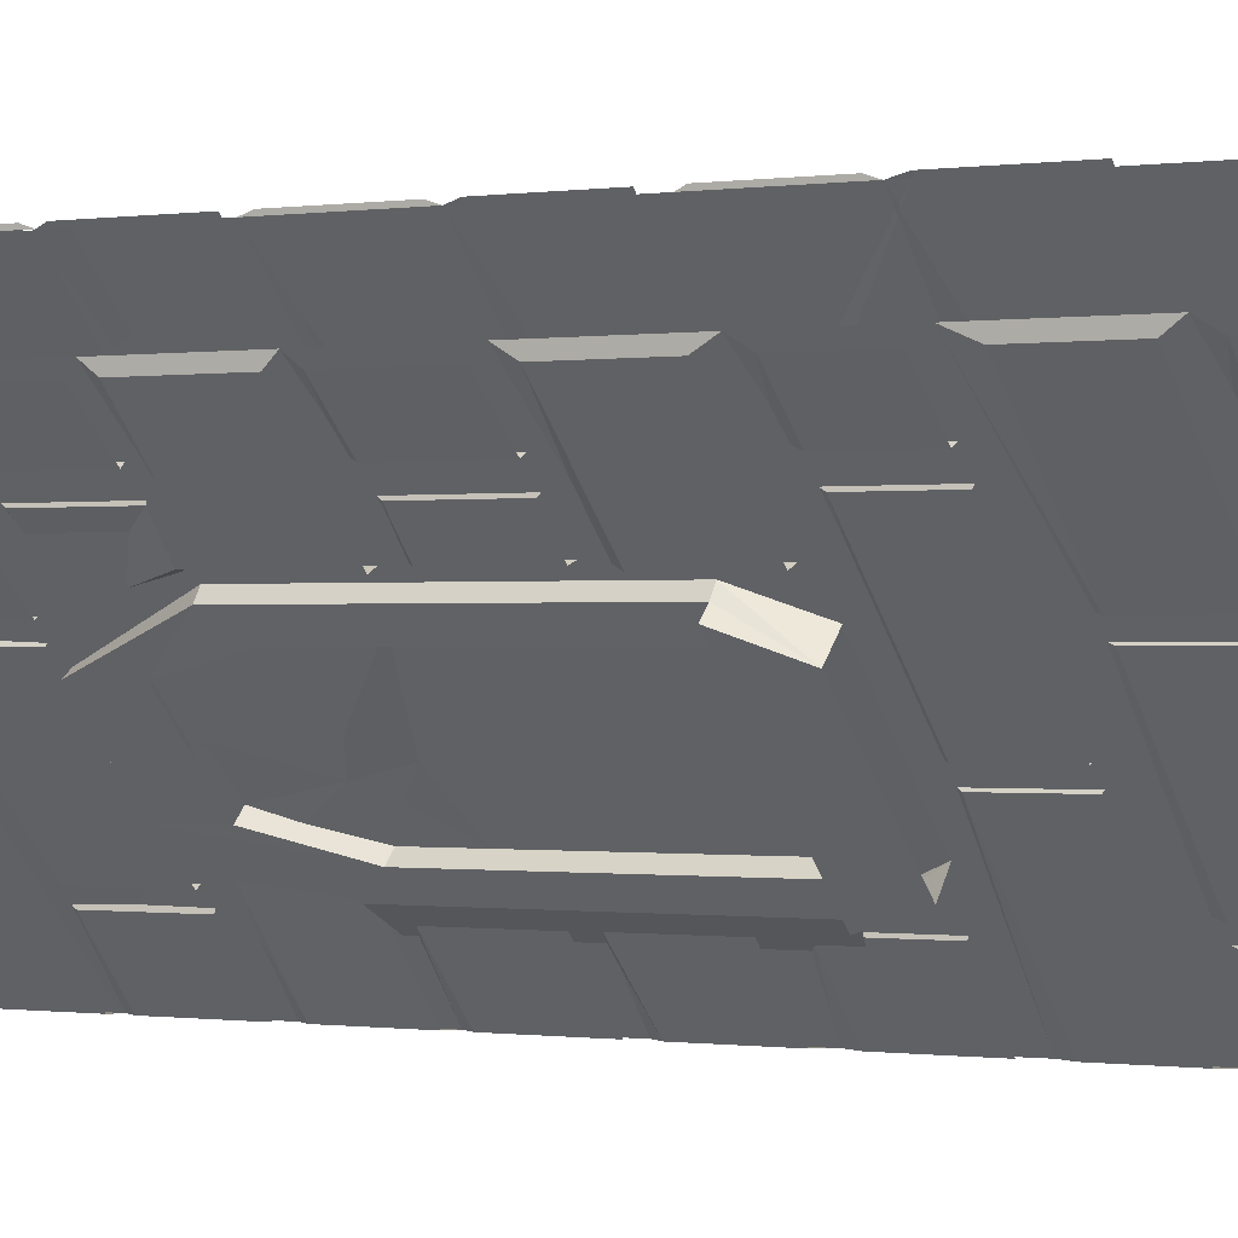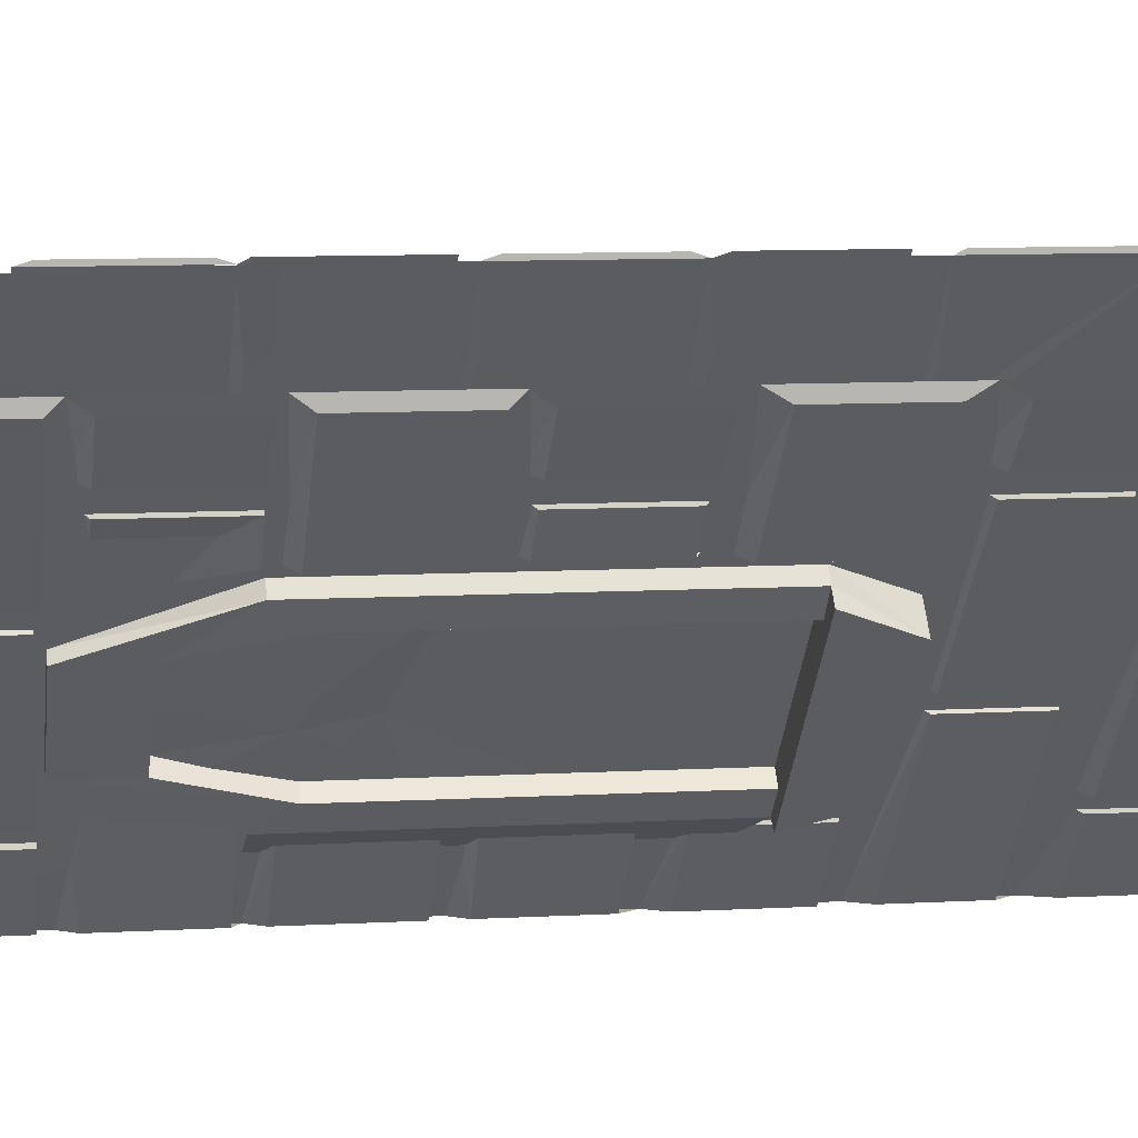
<metadata>
{"format":"obj","ext":"obj","renderer":"f3d","projection":"perspective","resolution":1024,"background":"white","views":[{"elev":-0.4,"azim":120.3,"up":"+Z"},{"elev":8.9,"azim":81.2,"up":"+Z"}]}
</metadata>
<code>
v -0.07031 -0.875 -0.3359
v -0.09375 -0.875 -0.3125
v -0.04688 -0.75 -0.2656
v -0.007812 -0.75 -0.3125
v -0.04688 -0.875 -0.3516
v -0.02344 -0.875 -0.2891
v -0.02344 -1.477 -0.2891
v -0.07031 -1.539 -0.3359
v -0.09375 -1.539 -0.3125
v -0.2812 -1.539 -0.5
v -0.2812 -1.016 -0.5
v -0.2812 -0.5234 -0.5
v 0.2109 -0.75 -0.007812
v 0.5 -0.5234 0.2812
v 0.2578 -0.875 0.03906
v 0.2578 -0.75 -0.05469
v 0.2734 -0.875 0.01562
v 0.2969 -0.875 -0.007812
v 0.08594 -0.875 -0.1328
v -0.04688 -0.875 -0.2656
v -0.04688 -1.203 -0.2656
v -0.04688 -1.477 -0.2656
v 0.01562 -1.664 -0.2422
v 0.01562 -1.789 -0.2422
v -0.007812 -1.789 -0.2188
v -0.2812 -2.047 -0.5
v 0.2344 -0.875 -0.03125
v 0.2734 -1.539 0.01562
v 0.2344 -1.477 -0.03125
v 0.2109 -1.219 -0.007812
v 0.2109 -0.875 -0.007812
v -0.02344 -1.594 -0.2422
v 0.007812 -1.43 -0.2109
v 0.03125 -1.492 -0.1875
v -0.007812 -1.664 -0.2188
v 0.07812 -1.664 -0.1406
v 0.1641 -1.664 -0.05469
v 0.08594 -1.461 -0.1328
v 0.2109 -1.477 -0.007812
v 0.1875 -1.664 -0.07031
v 0.1875 -1.789 -0.07031
v 0.1641 -1.789 -0.05469
v 0.5 -2.047 0.2812
v 0.5 -2.289 0.2812
v -0.2812 -2.289 -0.5
v 0.5 -2.289 0.4766
v -0.4766 -2.289 -0.5
v 0.5 -2.047 0.4766
v -0.4766 -2.047 -0.5
v 0.5 -1.875 0.4141
v -0.4141 -1.875 -0.5
v -0.07031 -1.789 -0.1484
v -0.1641 -1.539 -0.2422
v -0.4141 -1.539 -0.5
v -0.4141 -1.016 -0.5
v -0.1641 -0.875 -0.2422
v -0.4297 -0.5234 -0.5
v -0.1094 -0.875 -0.1953
v 0.1406 -0.875 0.0625
v 0.5 -0.5234 0.4219
v -0.4141 -0.5234 -0.5
v -0.4219 -0.1641 -0.5
v 0.5 -0.1641 0.4219
v 0.5 -0.125 0.5
v -0.5 -0.125 -0.5
v 0.5 0 0.5
v -0.5 0 -0.5
v -0.04688 -1.172 -0.2656
v -0.04688 -1.062 -0.2656
v 0.07031 -1 -0.1484
v 0.1016 -1.109 -0.1172
v 0.04688 -1.383 -0.1641
v -0.04688 -1.344 -0.2656
v 0.2578 -1.539 0.03906
v 0.5 -1.539 0.2812
v -0.1094 -1.477 -0.1953
v -0.07031 -1.664 -0.1562
v 0.1094 -1.664 0.02344
v 0.1016 -1.789 0.02344
v 0.1406 -1.477 0.0625
v 0.1875 -1.539 0.1172
v 0.1875 -0.875 0.1172
v 0.1016 -1.664 0.01562
v 0.2109 -1.32 -0.007812
v 0.1641 -1.016 -0.05469
v 0.2109 -1.078 -0.007812
v 0.1328 -0.9375 -0.08594
v 0.2109 -0.9844 -0.007812
v -0.01562 -0.875 -0.2344
v 0.02344 -1.492 -0.1875
v 0 -1.43 -0.2031
v -0.05469 -1.477 -0.2578
v -0.02344 -1.594 -0.2344
v 0.07031 -1.664 -0.1328
v 0.07812 -1.461 -0.125
v -0.05469 -1.203 -0.2578
v -0.05469 -1.344 -0.2578
v 0.09375 -1.109 -0.1094
v 0.07031 -1 -0.1406
v -0.05469 -1.062 -0.2578
v -0.05469 -1.172 -0.2578
v 0.2031 -1.219 0
v 0.1641 -1.016 -0.04688
v 0.125 -0.9375 -0.07812
v 0.07812 -0.875 -0.125
v -0.02344 -0.875 -0.2266
v -0.05469 -0.875 -0.2578
v 0.2031 -1.477 0
v 0.2031 -1.32 0
v 0.1641 -1.664 -0.04688
v 0.2031 -1.078 0
v 0.2031 -0.9844 0
v 0.2031 -0.875 0
v -0.1953 -1.57 -0.2656
v -0.1953 -1.344 -0.2656
v -0.4297 -1.344 -0.5
v -0.4219 -1.57 -0.5
v -0.1875 -1.586 -0.2656
v -0.1875 -1.344 -0.2656
v 0.1953 -1.344 0.125
v 0.1953 -1.57 0.125
v 0.2891 -1.562 0.2109
v 0.2891 -1.344 0.2109
v 0.2969 -1.578 0.2109
v 0.2969 -1.344 0.2109
v 0.5 -1.57 0.4297
v 0.5 -1.344 0.4297
v 0.3203 -1.344 0.2422
v 0.3203 -1.57 0.2422
v 0.5 -1.586 0.4219
v 0.3203 -1.586 0.2344
v 0.3203 -1.344 0.2344
v 0.2188 -1.078 0.1406
v 0.2109 -1.289 0.1328
v 0.5 -1.297 0.4297
v 0.5 -1.086 0.4297
v 0.5 -1.32 0.4219
v 0.5 -1.062 0.4219
v -0.4297 -1.086 -0.5
v -0.4297 -1.297 -0.5
v -0.2344 -1.289 -0.3047
v -0.2344 -1.086 -0.3047
v -0.2266 -1.078 -0.3047
v -0.2266 -1.312 -0.3047
v -0.4219 -1.32 -0.5
v 0.3203 -0.8359 0.2422
v 0.3203 -1.039 0.2422
v 0.5 -1.039 0.4297
v 0.5 -0.8359 0.4297
v 0.2188 -0.8359 0.1484
v 0.2188 -1.039 0.1484
v 0.2891 -1.039 0.2109
v 0.2891 -0.8359 0.2109
v 0.2969 -1.062 0.2109
v 0.2969 -0.8203 0.2109
v -0.4297 -0.8281 -0.5
v -0.4297 -1.039 -0.5
v -0.2109 -1.039 -0.2812
v -0.2109 -0.8359 -0.2812
v -0.2031 -1.062 -0.2812
v -0.2031 -0.8203 -0.2812
v 0.5 -0.7734 0.4297
v 0.5 -0.5781 0.4297
v 0.2031 -0.5703 0.125
v 0.2031 -0.7656 0.125
v 0.5 -0.7891 0.4219
v 0.5 -0.5547 0.4219
v -0.1797 -0.5781 -0.25
v -0.1953 -0.8359 -0.2344
v 0.1562 -0.8359 0.1172
v 0.1719 -0.5781 0.1016
v 0.1797 -0.5781 0.1016
v 0.1641 -0.8516 0.1172
v -0.1953 -0.8516 -0.25
v -0.1797 -0.5781 -0.2656
v -0.4297 -0.5781 -0.5
v -0.4297 -0.7734 -0.5
v -0.2266 -0.7812 -0.2969
v -0.2344 -0.5781 -0.3047
v -0.2188 -0.7969 -0.2969
v -0.2266 -0.5781 -0.3047
v -0.0625 -0.2969 -0.1328
v -0.4297 -0.3125 -0.5
v -0.0625 -0.5234 -0.1328
v -0.05469 -0.5547 -0.1328
v -0.05469 -0.3125 -0.1328
v -0.03125 -0.2969 -0.1016
v -0.02344 -0.5234 -0.09375
v 0.2891 -0.5234 0.2109
v 0.2891 -0.2969 0.2109
v 0.2969 -0.3125 0.2109
v 0.2969 -0.5547 0.2109
v -0.02344 -0.5547 -0.1094
v -0.03125 -0.3125 -0.1094
v 0.3203 -0.3125 0.2422
v 0.3203 -0.5234 0.2422
v 0.5 -0.5234 0.4297
v 0.5 -0.3125 0.4297
v 0.5 -1.609 0.4297
v 0.1953 -1.609 0.1172
v 0.1875 -1.812 0.1094
v 0.5 -1.805 0.4297
v 0.1875 -1.836 0.1016
v 0.5 -1.828 0.4219
v -0.4297 -1.805 -0.5
v -0.1875 -1.805 -0.2578
v -0.1875 -1.609 -0.2578
v -0.4297 -1.609 -0.5
v -0.4219 -0.5547 -0.5
v -0.4219 -0.7891 -0.5
v 0.2188 -0.8203 0.1328
v 0.2188 -1.062 0.1328
v -0.4219 -1.062 -0.5
v 0.2188 -1.07 0.1328
v 0.2109 -1.32 0.125
v 0.2031 -0.5703 0.1172
v 0.2031 -0.7812 0.1172
v 0.1953 -1.344 0.1094
v 0.1953 -1.586 0.1094
v -0.4141 -1.586 -0.5
v 0.1953 -1.602 0.1094
v -0.1797 -1.828 -0.2578
v -0.4219 -1.828 -0.5
v 0.3203 -0.5547 0.2344
v 0.3203 -1.062 0.2344
v 0.3203 -0.8203 0.2344
v -0.1797 -1.602 -0.2578
v 0.3203 -0.3125 0.2344
v -0.4141 -0.3359 -0.5
v 0.2969 -1.5 0.04688
v 0.2969 -1.289 0.04688
v 0.5 -1.289 0.2578
v 0.5 -1.5 0.2578
v 0.2656 -1.531 0.0625
v 0.2656 -1.289 0.0625
v -0.2578 -1.5 -0.5
v -0.2578 -1.289 -0.5
v -0.125 -1.289 -0.3594
v -0.125 -1.5 -0.3594
v -0.2812 -1.531 -0.5
v -0.1406 -1.531 -0.3359
v -0.1406 -1.289 -0.3359
v -0.1016 -1.039 -0.3359
v -0.1016 -1.242 -0.3359
v -0.2578 -1.234 -0.5
v -0.2578 -1.039 -0.5
v -0.2812 -1.266 -0.5
v -0.2812 -1.008 -0.5
v 0.3516 -1.039 0.125
v 0.3516 -1.234 0.125
v 0.2891 -1.234 0.05469
v 0.2891 -1.039 0.05469
v 0.2656 -1.266 0.07031
v 0.2656 -1.023 0.07031
v 0.5 -1.031 0.2578
v 0.5 -1.234 0.2578
v 0.3984 -1.234 0.1641
v 0.3984 -1.031 0.1641
v 0.3828 -1.023 0.1797
v 0.3828 -1.266 0.1797
v 0.5 -1.266 0.2812
v -0.1328 -0.7734 -0.3594
v -0.1328 -0.9688 -0.3594
v -0.2578 -0.9688 -0.5
v -0.2578 -0.7734 -0.5
v 0.5 -0.7734 0.2578
v 0.5 -0.9688 0.2578
v 0.2891 -0.9688 0.04688
v 0.2891 -0.7734 0.04688
v 0.2656 -1.008 0.0625
v 0.2656 -0.7656 0.0625
v -0.2578 -0.6953 -0.5
v -0.2578 -0.5312 -0.5
v 0.03906 -0.5312 -0.1875
v 0.03906 -0.6953 -0.1875
v -0.2812 -0.7344 -0.5
v -0.2812 -0.5 -0.5
v 0.3516 -0.5312 0.125
v 0.3516 -0.6953 0.125
v 0.07031 -0.6953 -0.1562
v 0.07031 -0.5312 -0.1562
v 0.04688 -0.5234 -0.1406
v 0.04688 -0.7344 -0.1406
v 0.3438 -0.7344 0.1484
v 0.3438 -0.5234 0.1484
v 0.5 -0.5312 0.2578
v 0.5 -0.6953 0.2578
v 0.3984 -0.6953 0.1641
v 0.3984 -0.5312 0.1641
v 0.3828 -0.7344 0.1797
v 0.3828 -0.5234 0.1797
v 0.2266 -0.2656 0
v 0.5 -0.2656 0.2578
v 0.5 -0.4453 0.2578
v 0.2266 -0.4453 0
v 0.2031 -0.5 0.01562
v 0.2031 -0.2578 0.01562
v 0.1953 -0.2656 -0.03125
v 0.1953 -0.4453 -0.03125
v -0.09375 -0.4453 -0.3281
v -0.09375 -0.2656 -0.3281
v -0.1172 -0.2578 -0.3125
v -0.1172 -0.5 -0.3125
v 0.1797 -0.5 -0.007812
v 0.1797 -0.2578 -0.007812
v -0.1328 -0.2656 -0.3594
v -0.1328 -0.4453 -0.3594
v -0.2578 -0.4453 -0.5
v -0.2578 -0.2656 -0.5
v -0.2578 0 -0.5
v 0.03906 0 -0.1875
v 0.03906 -0.1953 -0.1875
v -0.2578 -0.1953 -0.5
v -0.2812 0 -0.5
v -0.2812 -0.2344 -0.5
v 0.02344 -0.2344 -0.1641
v 0.02344 0 -0.1641
v 0.3516 0 0.125
v 0.3516 -0.1875 0.125
v 0.07031 -0.1953 -0.1562
v 0.07031 0 -0.1562
v 0.04688 0 -0.1406
v 0.04688 -0.2344 -0.1406
v 0.3438 -0.2266 0.1484
v 0.3438 0 0.1484
v 0.5 -0.1953 0.2578
v 0.3984 -0.1953 0.1641
v 0.3984 0 0.1641
v 0.5 0 0.2578
v -0.2578 -1.547 -0.5
v -0.1094 -1.547 -0.3281
v -0.07031 -1.742 -0.2812
v -0.2578 -1.742 -0.5
v -0.2812 -1.773 -0.5
v -0.05469 -1.773 -0.2422
v -0.125 -1.547 -0.3047
v 0.2109 -1.742 0.01562
v 0.2969 -1.547 0.05469
v 0.3516 -1.547 0.125
v 0.3516 -1.742 0.125
v 0.1719 -1.773 0.01562
v 0.2578 -1.547 0.05469
v 0.5 -1.742 0.2578
v 0.3984 -1.742 0.1641
v 0.3984 -1.547 0.1641
v 0.5 -1.547 0.2578
v 0.5 -0.5 0.2812
v 0.3828 -0.2344 0.1797
v 0.5 -0.2344 0.2812
v 0.5 -0.7344 0.2812
v 0.5 -1.008 0.2812
v 0.3438 -1.266 0.1484
v -0.1172 -1.023 -0.3125
v -0.1172 -1.273 -0.3125
v 0.02344 -0.5234 -0.1641
v 0.02344 -0.7344 -0.1641
v 0.5 -1.531 0.2812
v 0.3828 -1.773 0.1797
v 0.5 -1.773 0.2812
v 0.3438 -1.773 0.1484
v 0.3438 -1.547 0.1484
v -0.1406 -0.5 -0.3359
v -0.1406 -1.008 -0.3359
v -0.1406 -0.7656 -0.3359
v 0.3828 -1.547 0.1797
v 0.3828 0 0.1797
v 0.3438 -1.023 0.1484
v -0.1406 -0.2578 -0.3359
v 0.2266 -2.008 0
v 0.2266 -1.797 0
v 0.5 -1.797 0.2578
v 0.5 -2.008 0.2578
v 0.2031 -2.039 0.01562
v 0.2031 -1.797 0.01562
v 0.1953 -1.805 -0.03125
v 0.1953 -2.008 -0.03125
v -0.09375 -2 -0.3281
v -0.09375 -1.797 -0.3281
v -0.1172 -2.031 -0.3125
v -0.1172 -1.797 -0.3125
v -0.2578 -2.008 -0.5
v -0.2578 -1.797 -0.5
v -0.1328 -1.797 -0.3594
v -0.1328 -2.008 -0.3594
v -0.2812 -2.039 -0.5
v -0.1406 -2.039 -0.3359
v -0.1406 -1.797 -0.3359
v -0.2578 -2.055 -0.5
v 0.03906 -2.055 -0.1875
v 0.03906 -2.258 -0.1875
v -0.2578 -2.258 -0.5
v 0.02344 -2.289 -0.1641
v -0.04688 -2.289 -0.07812
v 0.07031 -2.258 -0.1562
v 0.07031 -2.055 -0.1562
v 0.3516 -2.055 0.125
v 0.3516 -2.258 0.125
v 0.04688 -2.289 -0.1406
v 0.04688 -2.055 -0.1406
v 0.5 -2.258 0.2578
v 0.3984 -2.258 0.1641
v 0.3984 -2.055 0.1641
v 0.5 -2.055 0.2578
v 0.1797 -1.805 -0.007812
v 0.1797 -2.039 -0.007812
v 0.5 -2.039 0.2812
v 0.02344 -2.055 -0.1641
v 0.3828 -2.289 0.1797
v 0.2969 -2.289 0.2656
v 0.3438 -2.289 0.1484
v 0.2656 -2.289 0.2422
v -0.03125 -2.289 -0.04688
v 0.3828 -2.055 0.1797
v 0.3438 -2.055 0.1484
v 0.5 0 0.2812
v 0.5 -1.016 0.4219
v 0.5 -1.539 0.4219
v 0.5 -1.016 0.2812
f 1 2 3
f 1 3 4
f 1 4 5
f 1 5 6
f 1 6 7
f 1 7 8
f 1 8 9
f 1 9 2
f 13 15 16
f 16 15 17
f 16 17 18
f 16 18 4
f 4 18 5
f 5 18 19
f 5 19 6
f 6 19 20
f 6 20 7
f 7 20 21
f 7 21 22
f 7 22 23
f 7 23 24
f 7 24 8
f 8 24 9
f 9 24 25
f 27 18 17
f 27 17 28
f 27 28 29
f 27 29 30
f 27 30 31
f 27 31 19
f 27 19 18
f 32 22 33
f 32 33 34
f 36 34 37
f 37 34 38
f 37 39 29
f 37 29 40
f 40 29 28
f 40 28 41
f 40 41 23
f 23 41 24
f 24 41 42
f 24 42 25
f 68 69 70
f 68 70 71
f 21 72 73
f 73 72 33
f 15 74 28
f 15 28 17
f 30 29 39
f 42 41 28
f 42 28 74
f 22 35 23
f 77 76 53
f 77 53 52
f 77 52 78
f 78 52 79
f 78 79 80
f 80 79 81
f 80 81 82
f 80 82 59
f 34 33 72
f 34 72 38
f 38 72 84
f 38 84 39
f 71 85 86
f 71 86 30
f 71 70 87
f 71 87 85
f 85 87 31
f 85 31 88
f 89 19 87
f 89 87 70
f 90 91 92
f 90 92 93
f 90 94 95
f 90 95 91
f 91 95 72
f 91 72 96
f 91 96 97
f 98 99 100
f 98 100 101
f 98 102 103
f 98 103 99
f 99 103 104
f 99 104 105
f 99 105 106
f 108 109 72
f 108 72 95
f 110 95 94
f 102 111 103
f 103 112 104
f 104 112 113
f 56 53 76
f 56 76 58
f 2 9 10
f 2 10 11
f 9 25 26
f 9 26 10
f 25 42 43
f 25 43 26
f 57 60 61
f 61 60 62
f 62 60 63
f 42 74 75
f 42 75 43
f 14 12 314
f 14 314 415
f 15 418 74
f 74 418 75
f 55 54 8
f 55 8 1
f 2 11 12
f 2 12 3
f 3 12 13
f 13 12 14
f 13 14 15
f 55 56 57
f 57 56 58
f 57 58 59
f 57 59 60
f 65 64 66
f 65 66 67
f 114 117 118
f 126 129 130
f 130 129 131
f 133 134 135
f 133 135 136
f 139 140 141
f 139 141 142
f 142 141 143
f 143 141 144
f 121 219 122
f 122 219 124
f 117 220 118
f 230 233 234
f 236 239 240
f 240 239 241
f 243 244 245
f 243 245 246
f 249 250 251
f 249 251 252
f 255 256 257
f 255 257 258
f 334 333 335
f 335 333 332
f 337 340 341
f 233 357 234
f 358 344 343
f 358 343 359
f 340 360 341
f 369 372 373
f 381 384 385
f 385 384 386
f 45 391 392
f 394 397 398
f 376 405 377
f 377 405 379
f 372 406 373
f 390 392 391
f 408 401 400
f 408 400 44
f 397 410 398
f 59 82 60
f 60 82 416
f 15 14 418
f 32 34 35
f 35 34 36
f 37 38 39
f 68 71 72
f 68 72 21
f 73 33 22
f 71 30 84
f 71 84 72
f 85 88 86
f 89 70 69
f 89 69 20
f 19 31 87
f 90 93 94
f 91 97 92
f 98 101 96
f 98 96 72
f 98 72 102
f 99 106 107
f 99 107 100
f 108 95 110
f 103 111 112
f 104 113 105
f 93 35 94
f 72 109 102
f 26 43 44
f 26 44 45
f 45 44 46
f 45 46 47
f 47 46 48
f 47 48 49
f 51 50 52
f 51 52 53
f 51 53 54
f 114 115 116
f 114 116 117
f 123 122 124
f 123 124 125
f 126 127 128
f 126 128 129
f 162 166 163
f 163 166 167
f 199 200 201
f 199 201 202
f 205 206 207
f 205 207 208
f 120 218 219
f 120 219 121
f 230 234 235
f 230 235 231
f 236 237 238
f 236 238 239
f 241 239 238
f 241 238 242
f 246 245 247
f 246 247 248
f 252 251 253
f 252 253 254
f 258 257 259
f 259 257 260
f 298 299 300
f 298 300 301
f 330 331 332
f 330 332 333
f 330 333 240
f 240 333 334
f 335 332 336
f 336 332 331
f 337 338 339
f 337 339 340
f 337 341 342
f 337 342 338
f 343 344 345
f 343 345 346
f 243 353 354
f 243 354 244
f 357 233 261
f 261 233 232
f 360 340 339
f 360 339 361
f 365 345 344
f 365 344 358
f 352 250 249
f 352 249 367
f 369 373 374
f 369 374 370
f 378 377 379
f 378 379 380
f 386 384 383
f 386 383 387
f 388 389 390
f 388 390 391
f 388 391 385
f 385 391 45
f 45 392 393
f 45 393 47
f 394 395 396
f 394 396 397
f 394 398 399
f 394 399 395
f 400 401 402
f 400 402 403
f 375 404 405
f 375 405 376
f 406 372 359
f 359 372 371
f 390 389 407
f 390 407 392
f 408 44 46
f 408 46 409
f 398 410 411
f 398 411 412
f 413 402 401
f 413 401 408
f 410 397 396
f 410 396 414
f 417 81 50
f 50 81 79
f 50 79 52
f 49 48 50
f 49 50 51
f 62 63 64
f 62 64 65
f 146 147 148
f 146 148 149
f 150 151 152
f 150 152 153
f 156 157 158
f 156 158 159
f 162 163 164
f 162 164 165
f 168 169 170
f 168 170 171
f 176 177 178
f 176 178 179
f 262 263 264
f 262 264 265
f 266 267 268
f 266 268 269
f 272 273 274
f 272 274 275
f 278 279 280
f 278 280 281
f 286 287 288
f 286 288 289
f 54 53 55
f 55 53 56
f 114 118 119
f 114 119 115
f 120 121 122
f 120 122 123
f 131 129 128
f 131 128 132
f 136 135 137
f 136 137 138
f 202 201 203
f 202 203 204
f 133 214 215
f 133 215 134
f 220 117 145
f 145 117 116
f 201 200 221
f 201 221 203
f 222 206 205
f 222 205 223
f 227 207 206
f 227 206 222
f 204 202 199
f 204 199 130
f 230 231 232
f 230 232 233
f 301 300 302
f 302 300 303
f 303 300 304
f 304 300 299
f 304 299 298
f 304 298 305
f 369 370 371
f 369 371 372
f 375 376 377
f 375 377 378
f 381 382 383
f 381 383 384
f 416 82 417
f 417 82 81
f 35 22 76
f 35 76 77
f 80 59 31
f 80 31 39
f 80 39 83
f 83 39 37
f 59 58 20
f 59 20 31
f 58 76 22
f 58 22 20
f 153 152 154
f 153 154 155
f 159 158 160
f 159 160 161
f 182 183 57
f 182 57 184
f 187 188 189
f 187 189 190
f 195 196 197
f 195 197 198
f 150 211 212
f 150 212 151
f 151 212 152
f 152 212 154
f 160 158 157
f 160 157 213
f 213 157 210
f 210 157 156
f 138 148 147
f 138 147 225
f 225 147 146
f 225 146 226
f 144 141 140
f 144 140 145
f 134 215 135
f 135 215 137
f 260 257 256
f 260 256 261
f 250 352 253
f 250 253 251
f 244 354 245
f 245 354 247
f 162 165 166
f 171 170 172
f 172 170 173
f 173 170 169
f 173 169 174
f 174 169 175
f 175 169 168
f 179 178 180
f 179 180 181
f 180 178 177
f 180 177 210
f 164 216 217
f 164 217 165
f 165 217 166
f 269 268 270
f 269 270 271
f 272 275 276
f 272 276 273
f 273 276 277
f 281 280 282
f 282 280 283
f 283 280 279
f 283 279 284
f 284 279 285
f 285 279 278
f 289 288 290
f 289 290 291
f 290 288 287
f 290 287 350
f 270 268 267
f 270 267 351
f 351 267 350
f 350 267 266
f 274 355 356
f 274 356 275
f 275 356 276
f 248 264 263
f 248 263 363
f 363 263 262
f 363 262 364
f 182 184 185
f 182 185 186
f 190 189 191
f 191 189 192
f 192 189 193
f 193 189 188
f 193 188 187
f 193 187 194
f 184 57 209
f 184 209 185
f 196 224 167
f 196 167 197
f 195 228 224
f 195 224 196
f 57 183 229
f 57 229 209
f 292 293 294
f 292 294 295
f 306 307 308
f 306 308 309
f 310 311 312
f 310 312 313
f 318 319 320
f 318 320 321
f 326 327 328
f 326 328 329
f 292 295 296
f 292 296 297
f 310 313 314
f 314 313 315
f 315 313 316
f 316 313 312
f 316 312 317
f 317 312 311
f 321 320 322
f 322 320 323
f 323 320 319
f 323 319 324
f 324 319 325
f 325 319 318
f 295 294 347
f 295 347 296
f 348 327 326
f 348 326 349
f 307 362 277
f 307 277 308
f 348 366 328
f 348 328 327
f 306 368 362
f 306 362 307
f 294 293 349
f 294 349 347

</code>
